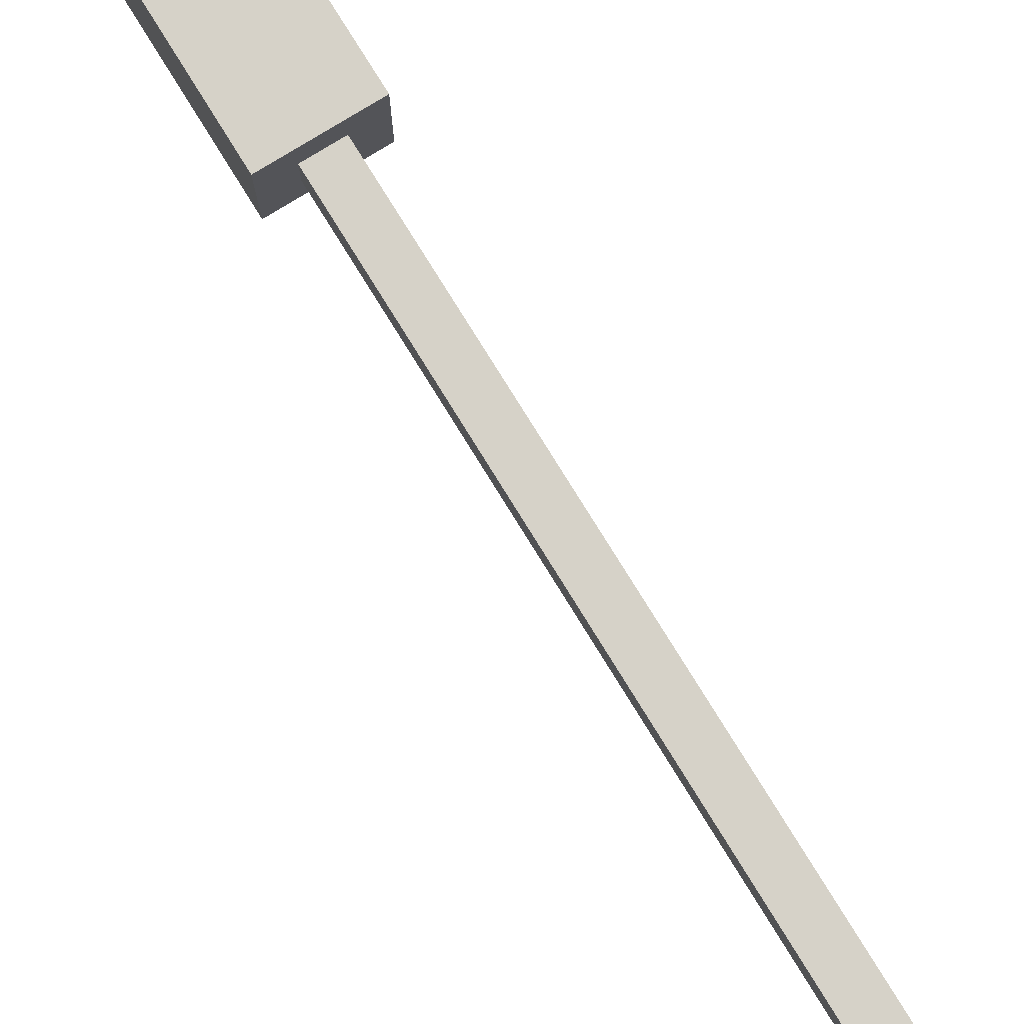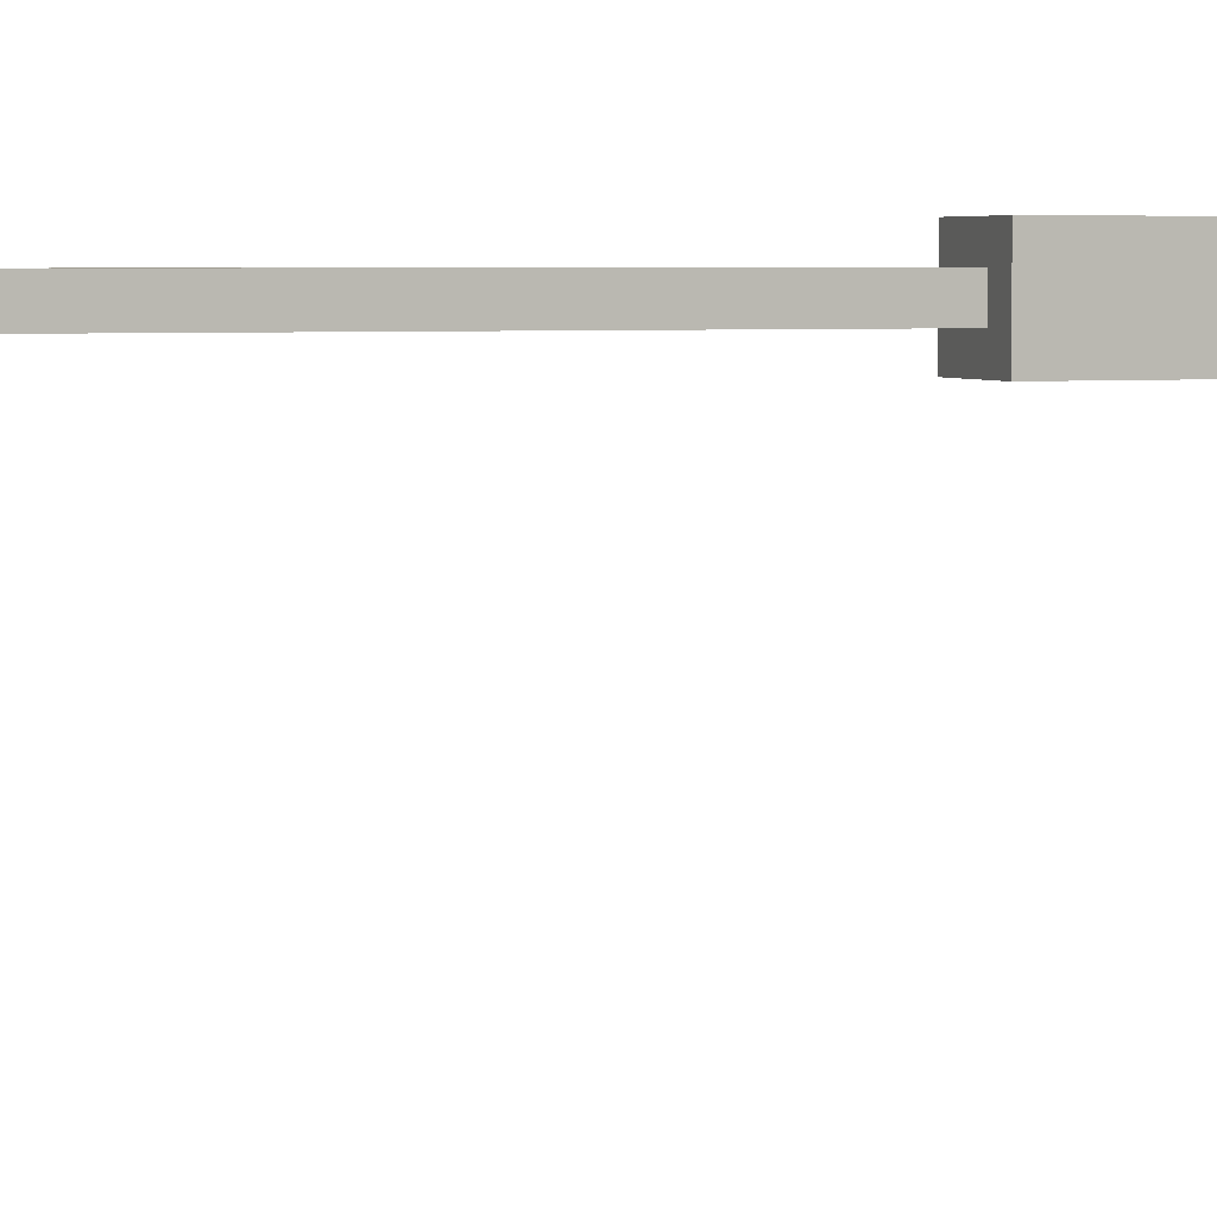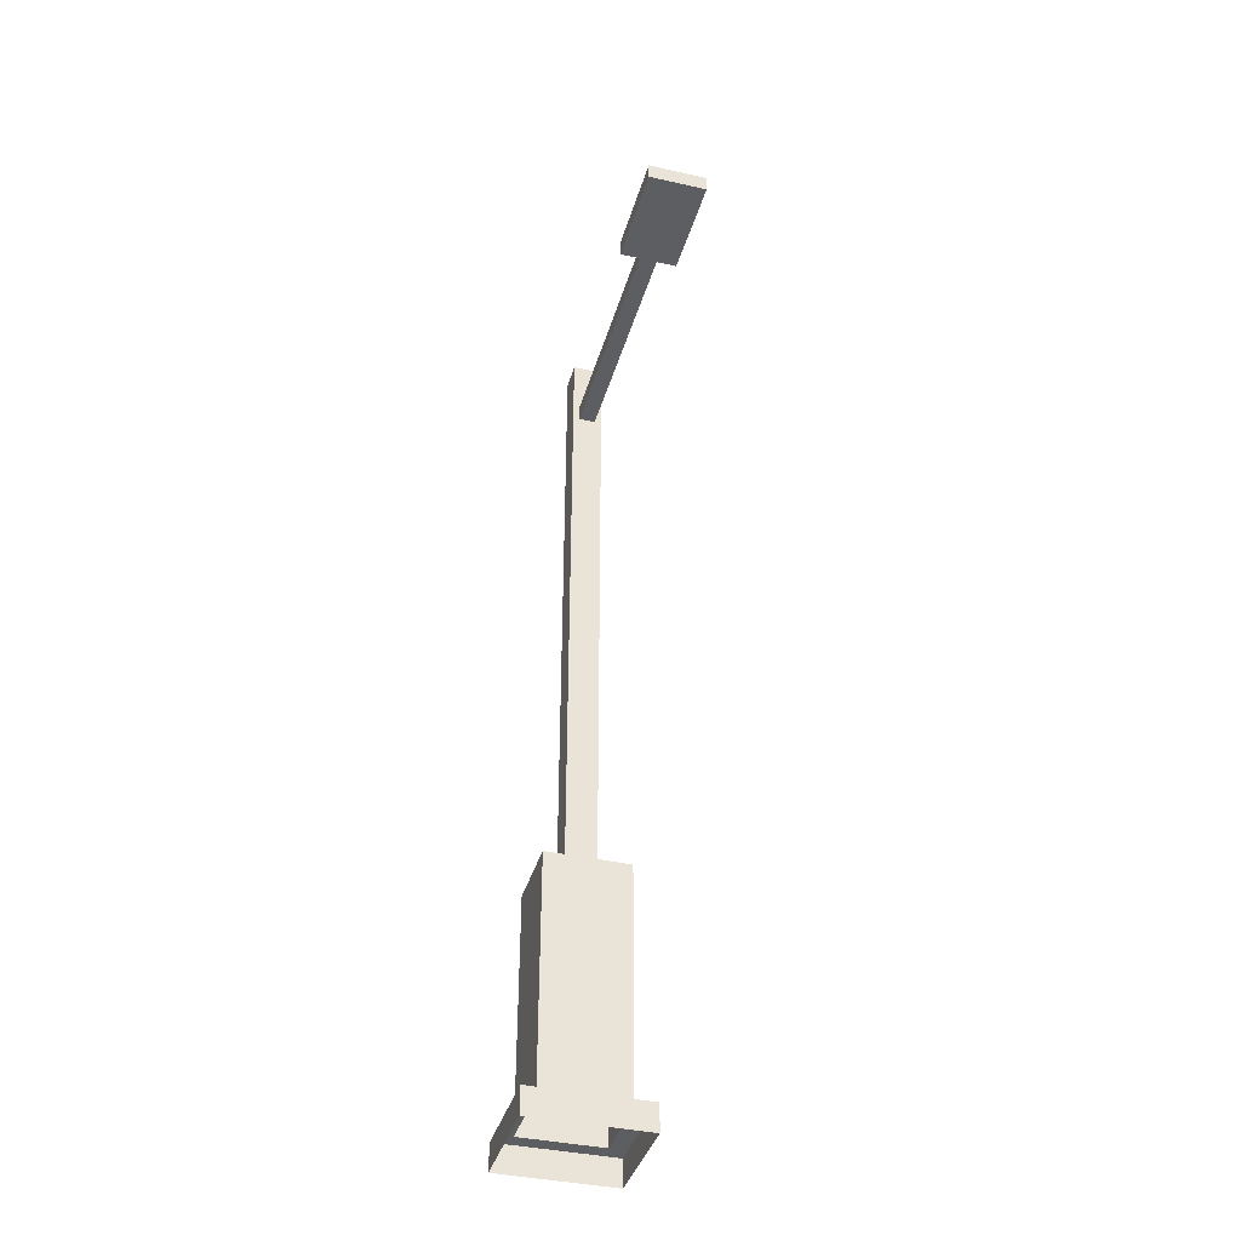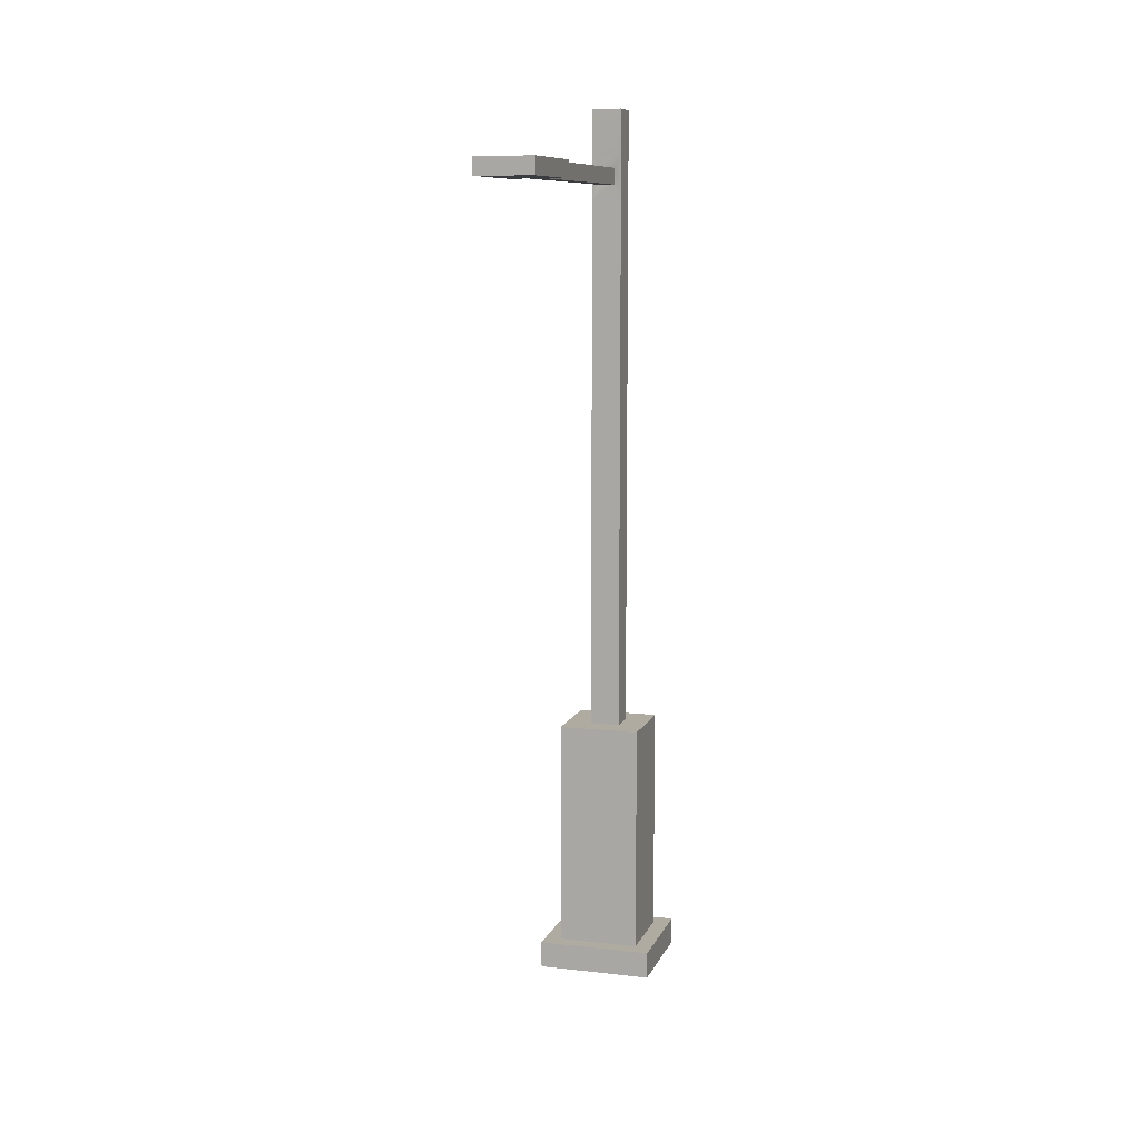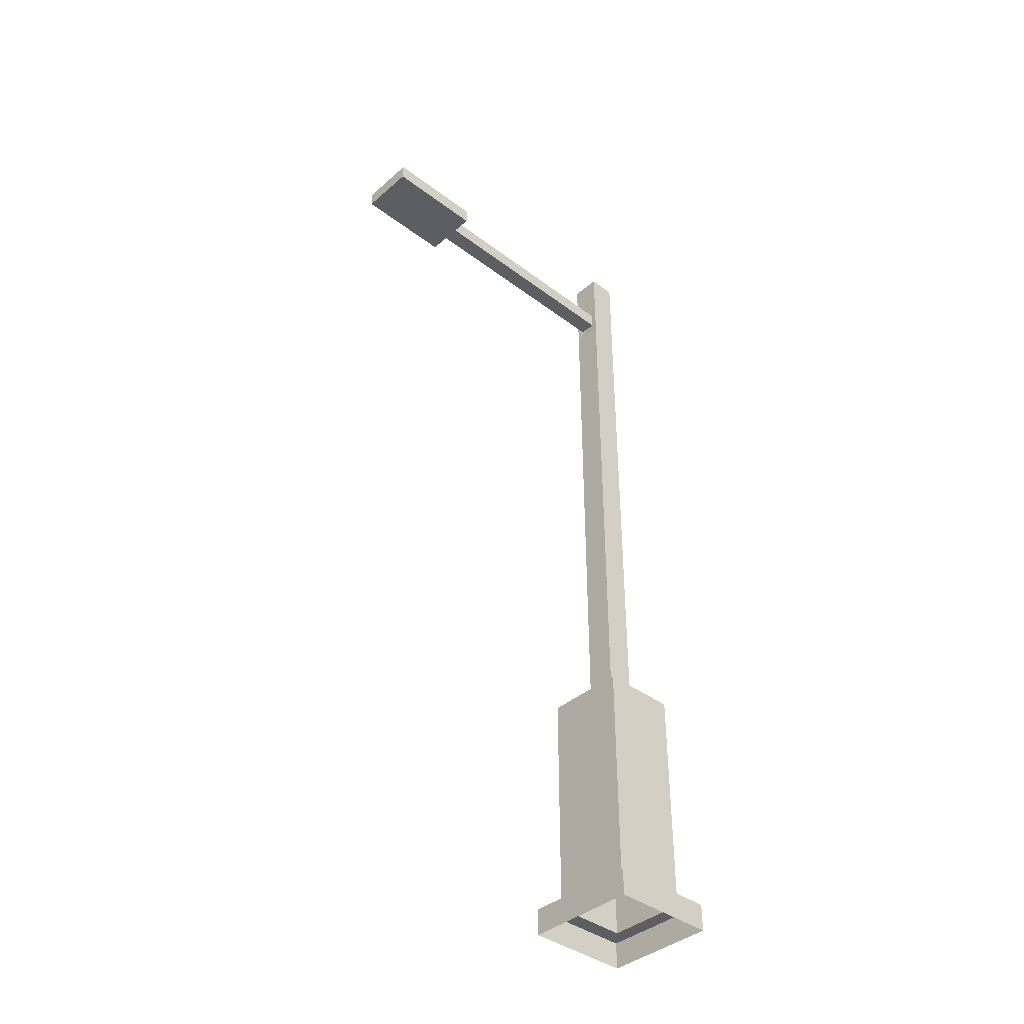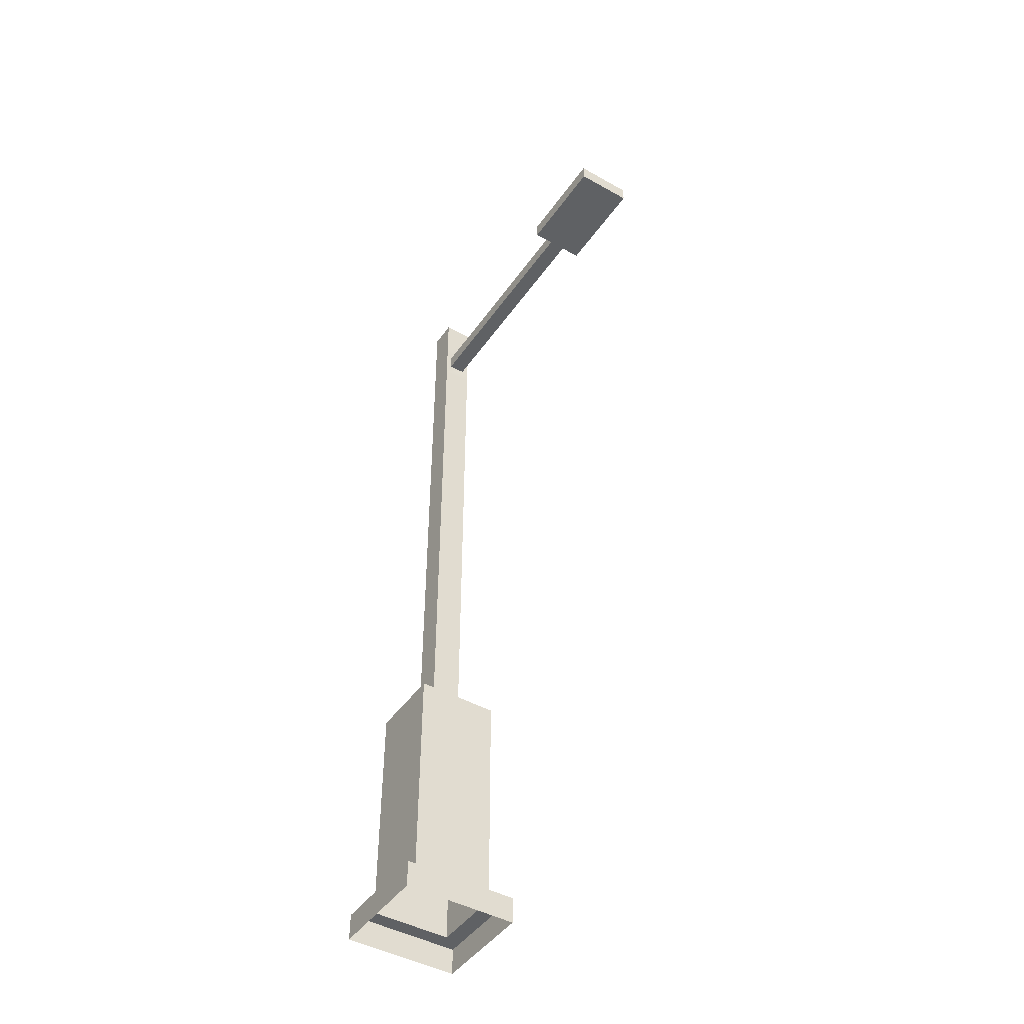
<metadata>
{"format":"obj","ext":"obj","renderer":"f3d","projection":"perspective","resolution":1024,"background":"white","views":[{"elev":78.0,"azim":148.3,"up":"+Z"},{"elev":4.8,"azim":-110.1,"up":"+Z"},{"elev":-38.9,"azim":164.3,"up":"+Y"},{"elev":9.8,"azim":-163.5,"up":"+Y"},{"elev":-39.4,"azim":-133.1,"up":"+Y"},{"elev":-45.4,"azim":147.2,"up":"+Y"}]}
</metadata>
<code>
o lamp_mesh
v -0.3939 0.2562 1.751
v 0.3939 0.2562 1.751
v 0.3939 2.489 1.751
v -0.3939 2.489 1.751
v -0.1445 8.55 1.514
v 0.1445 8.55 1.514
v 0.1445 8.55 1.241
v -0.1445 8.55 1.241
v -0.3939 2.489 1.005
v 0.3939 2.489 1.005
v 0.3939 0.2562 1.005
v -0.3939 0.2562 1.005
v 0.1445 2.489 1.514
v -0.1445 2.489 1.514
v 0.1445 2.489 1.241
v -0.1445 2.489 1.241
v 0.1445 7.698 1.514
v -0.1445 7.698 1.514
v 0.1445 7.698 1.241
v -0.1445 7.698 1.241
v 0.1445 8.135 1.514
v 0.1445 8.135 1.241
v -0.1445 8.135 1.514
v -0.1445 8.135 1.241
v 0.08066 7.996 1.251
v -0.08066 7.996 1.251
v 0.08066 7.838 1.251
v -0.08066 7.838 1.251
v 0.08066 7.996 -0.9573
v -0.08066 7.996 -0.9573
v 0.08066 7.838 -0.9573
v -0.08066 7.838 -0.9573
v 0.08066 7.996 -1.903
v -0.08066 7.996 -1.903
v 0.2709 7.996 -0.9573
v 0.2709 7.838 -0.9573
v 0.2709 7.838 -1.903
v 0.2709 7.996 -1.903
v -0.2709 7.838 -0.9573
v -0.2709 7.996 -0.9573
v -0.2709 7.996 -1.903
v -0.2709 7.838 -1.903
v -0.08066 7.838 -1.903
v 0.08066 7.838 -1.903
v -0.5549 0.2562 0.8523
v 0.5549 0.2562 0.8523
v 0.5549 -0.002672 0.8523
v -0.5549 -0.002672 0.8523
v 0.5549 0.2562 1.903
v 0.5549 -0.002672 1.903
v -0.5549 0.2562 1.903
v -0.5549 -0.002672 1.903
f 1 2 3 4
f 5 6 7 8
f 9 10 11 12
f 2 11 10 3
f 12 1 4 9
f 4 3 13 14
f 3 10 15 13
f 10 9 16 15
f 9 4 14 16
f 14 13 17 18
f 13 15 19 17
f 15 16 20 19
f 16 14 18 20
f 21 22 7 6
f 23 21 6 5
f 24 23 5 8
f 22 24 8 7
f 17 19 22 21
f 18 17 21 23
f 20 18 23 24
f 24 22 25 26
f 22 19 27 25
f 20 24 26 28
f 19 20 28 27
f 26 25 29 30
f 25 27 31 29
f 28 26 30 32
f 27 28 32 31
f 30 29 33 34
f 35 36 37 38
f 39 40 41 42
f 31 32 43 44
f 29 31 36 35
f 31 44 37 36
f 44 33 38 37
f 33 29 35 38
f 32 30 40 39
f 30 34 41 40
f 34 43 42 41
f 43 32 39 42
f 43 34 33 44
f 45 46 47 48
f 46 49 50 47
f 49 51 52 50
f 51 45 48 52
f 12 11 46 45
f 11 2 49 46
f 2 1 51 49
f 1 12 45 51

</code>
